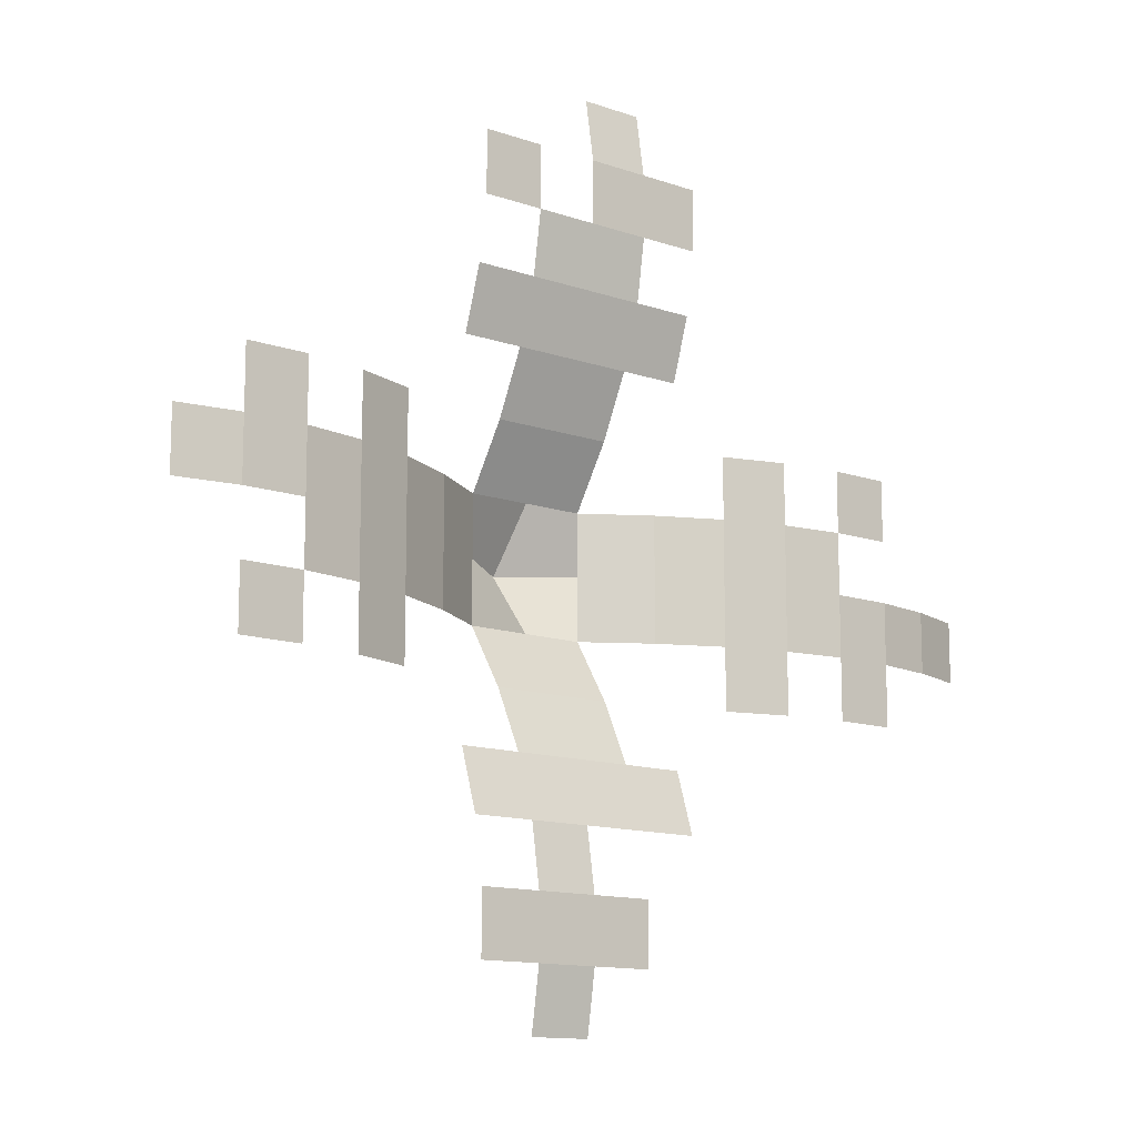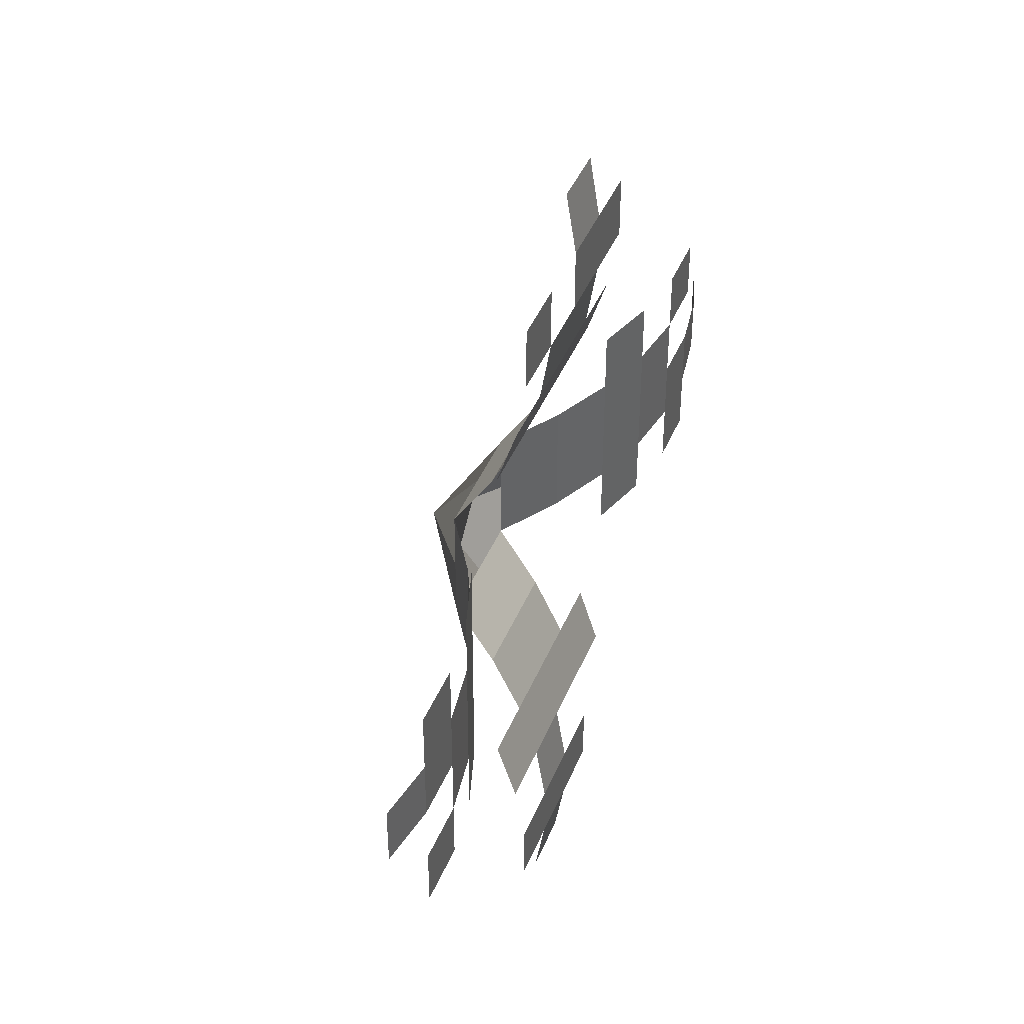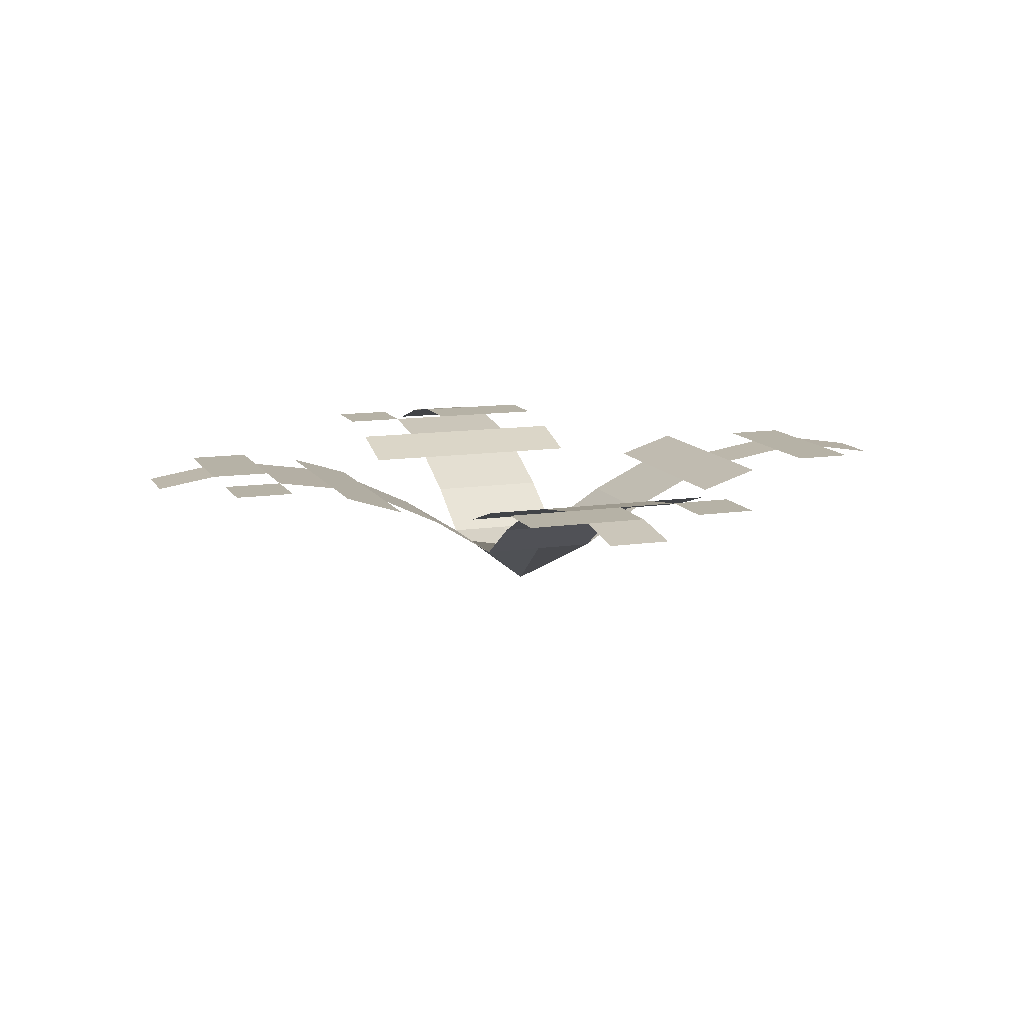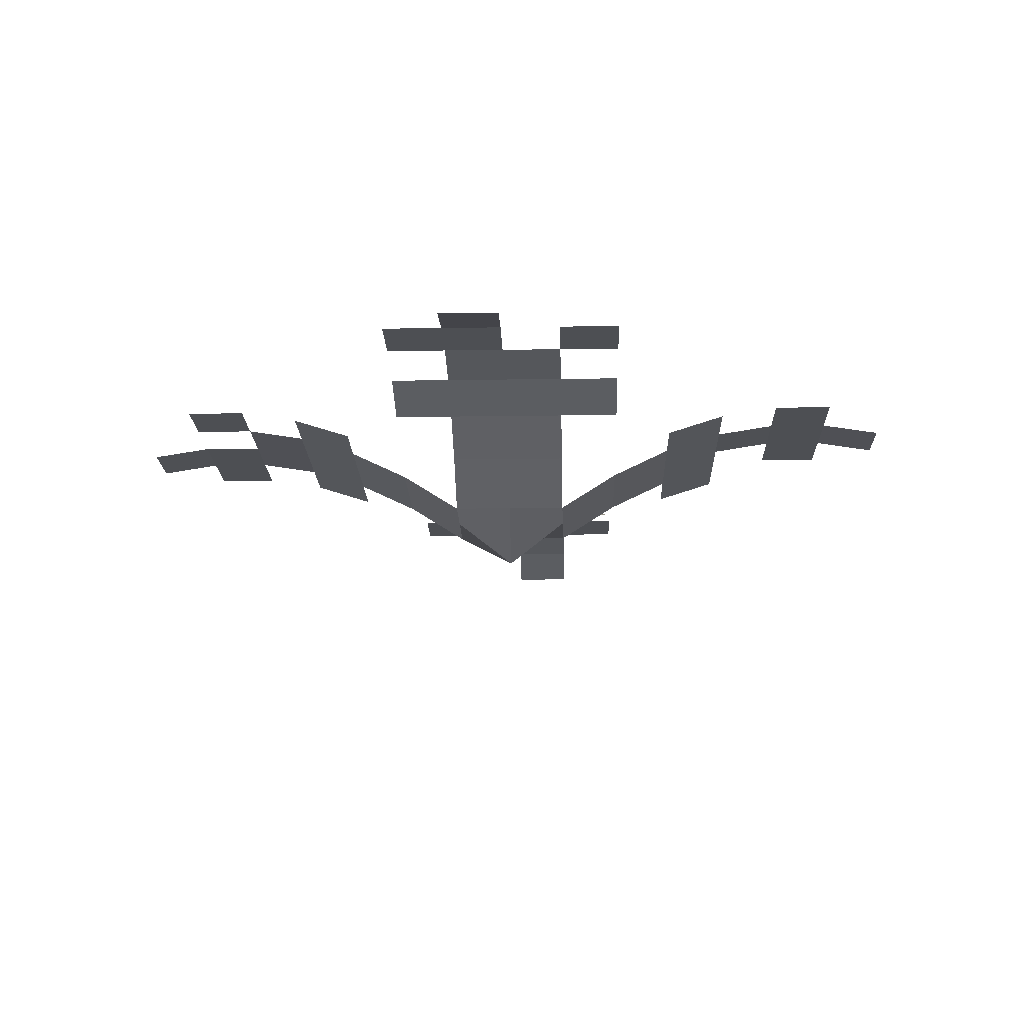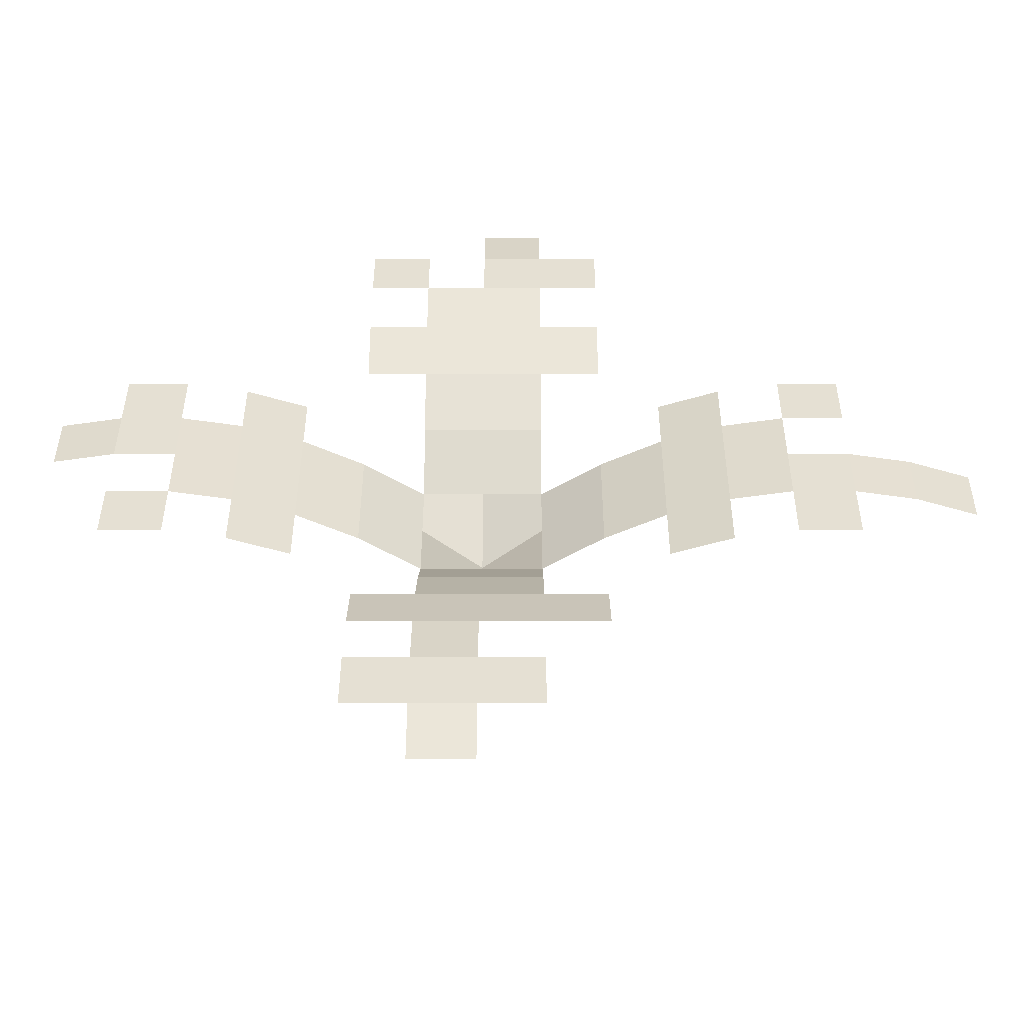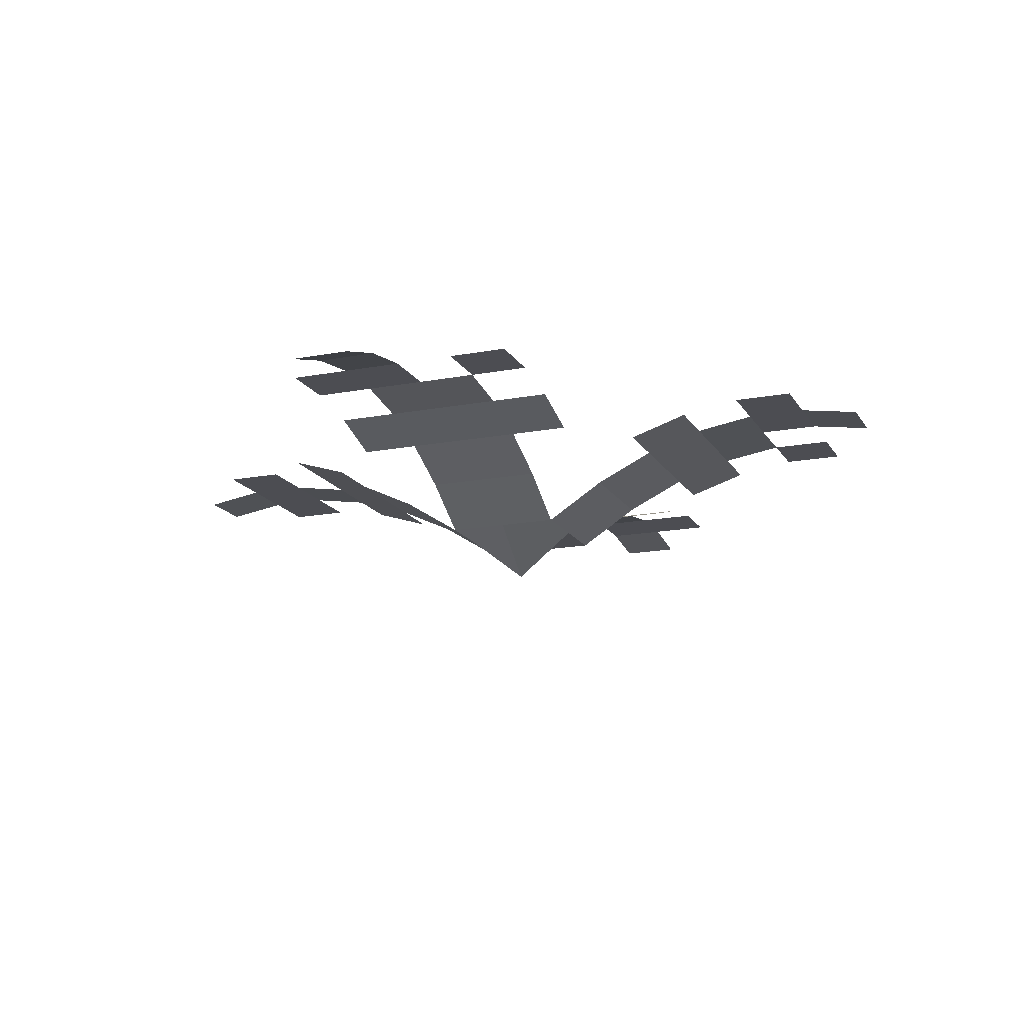
<metadata>
{"format":"obj","ext":"obj","renderer":"f3d","projection":"perspective","resolution":1024,"background":"white","views":[{"elev":-12.6,"azim":140.9,"up":"+Z"},{"elev":42.7,"azim":111.4,"up":"+Z"},{"elev":12.2,"azim":70.3,"up":"+Y"},{"elev":-17.6,"azim":91.7,"up":"+Y"},{"elev":-52.1,"azim":180.0,"up":"+Z"},{"elev":-16.3,"azim":-68.7,"up":"+Y"}]}
</metadata>
<code>
o plantAtest
v -5 1.2 0
v -5 1.2 -0.625
v -0.625 1.4 4.375
v 0 1.4 4.375
v -1.25 1.5 3.75
v -0.625 1.5 3.75
v 0 1.5 3.75
v 0.625 1.5 3.75
v 1.25 1.5 3.75
v -1.25 1.5 3.125
v -0.625 1.5 3.125
v 0 1.5 3.125
v 0.625 1.5 3.125
v 1.25 1.5 3.125
v -1.25 1.4 2.5
v -0.625 1.4 2.5
v 0 1.4 2.5
v 0.625 1.4 2.5
v 1.25 1.4 2.5
v -1.25 1.2 1.875
v -0.625 1.2 1.875
v 0 1.2 1.875
v 0.625 1.2 1.875
v 1.25 1.2 1.875
v -3.75 1.5 1.25
v -3.125 1.5 1.25
v -2.5 1.4 1.25
v -1.875 1.2 1.25
v -0.625 0.9 1.25
v 0 0.9 1.25
v 0.625 0.9 1.25
v 1.875 1.2 1.25
v 2.5 1.4 1.25
v 3.125 1.5 1.25
v 3.75 1.5 1.25
v -3.75 1.5 0.625
v -3.125 1.5 0.625
v -2.5 1.4 0.625
v -1.875 1.2 0.625
v -1.25 0.9 0.625
v -0.625 0.5 0.625
v 0 0.5 0.625
v 0.625 0.5 0.625
v 1.25 0.9 0.625
v 1.875 1.2 0.625
v 2.5 1.4 0.625
v 3.125 1.5 0.625
v 3.75 1.5 0.625
v 4.375 1.4 0.625
v -4.375 1.4 0
v -3.75 1.5 0
v -3.125 1.5 0
v -2.5 1.4 0
v -1.875 1.2 0
v -1.25 0.9 0
v -0.625 0.5 0
v 0 0 0
v 0.625 0.5 -0
v 1.25 0.9 -0
v 1.875 1.2 -0
v 2.5 1.4 -0
v 3.125 1.5 -0
v 3.75 1.5 -0
v 4.375 1.4 -0
v -4.375 1.4 -0.625
v -3.75 1.5 -0.625
v -3.125 1.5 -0.625
v -2.5 1.4 -0.625
v -1.875 1.2 -0.625
v -1.25 0.9 -0.625
v -0.625 0.5 -0.625
v -0 0.5 -0.625
v 0.625 0.5 -0.625
v 1.25 0.9 -0.625
v 1.875 1.2 -0.625
v 2.5 1.4 -0.625
v 3.125 1.5 -0.625
v 3.75 1.5 -0.625
v -3.75 1.5 -1.25
v -3.125 1.5 -1.25
v -2.5 1.4 -1.25
v -1.875 1.2 -1.25
v -0.625 0.9 -1.25
v -0 0.9 -1.25
v 0.625 0.9 -1.25
v 1.875 1.2 -1.25
v 2.5 1.4 -1.25
v 3.125 1.5 -1.25
v 3.75 1.5 -1.25
v -1.25 1.2 -1.875
v -0.625 1.2 -1.875
v -0 1.2 -1.875
v 0.625 1.2 -1.875
v 1.25 1.2 -1.875
v -1.25 1.4 -2.5
v -0.625 1.4 -2.5
v -0 1.4 -2.5
v 0.625 1.4 -2.5
v 1.25 1.4 -2.5
v -0.625 1.5 -3.125
v -0 1.5 -3.125
v 0.625 1.5 -3.125
v 1.25 1.5 -3.125
v -0.625 1.5 -3.75
v -0 1.5 -3.75
v 0.625 1.5 -3.75
v 1.25 1.5 -3.75
v -0 1.4 -4.375
v 0.625 1.4 -4.375
f 3 6 7 4
f 5 10 11 6
f 6 11 12 7
f 8 13 14 9
f 11 16 17 12
f 12 17 18 13
f 15 20 21 16
f 16 21 22 17
f 17 22 23 18
f 18 23 24 19
f 21 29 30 22
f 22 30 31 23
f 25 36 37 26
f 27 38 39 28
f 29 41 42 30
f 30 42 43 31
f 32 45 46 33
f 34 47 48 35
f 37 52 53 38
f 38 53 54 39
f 39 54 55 40
f 40 55 56 41
f 41 56 57 42
f 42 57 58 43
f 43 58 59 44
f 44 59 60 45
f 45 60 61 46
f 46 61 62 47
f 47 62 63 48
f 48 63 64 49
f 1 2 65 50
f 50 65 66 51
f 51 66 67 52
f 52 67 68 53
f 53 68 69 54
f 54 69 70 55
f 55 70 71 56
f 56 71 72 57
f 57 72 73 58
f 58 73 74 59
f 59 74 75 60
f 60 75 76 61
f 61 76 77 62
f 66 79 80 67
f 68 81 82 69
f 71 83 84 72
f 72 84 85 73
f 75 86 87 76
f 77 88 89 78
f 83 91 92 84
f 84 92 93 85
f 90 95 96 91
f 91 96 97 92
f 92 97 98 93
f 93 98 99 94
f 97 101 102 98
f 100 104 105 101
f 101 105 106 102
f 102 106 107 103
f 105 108 109 106

</code>
